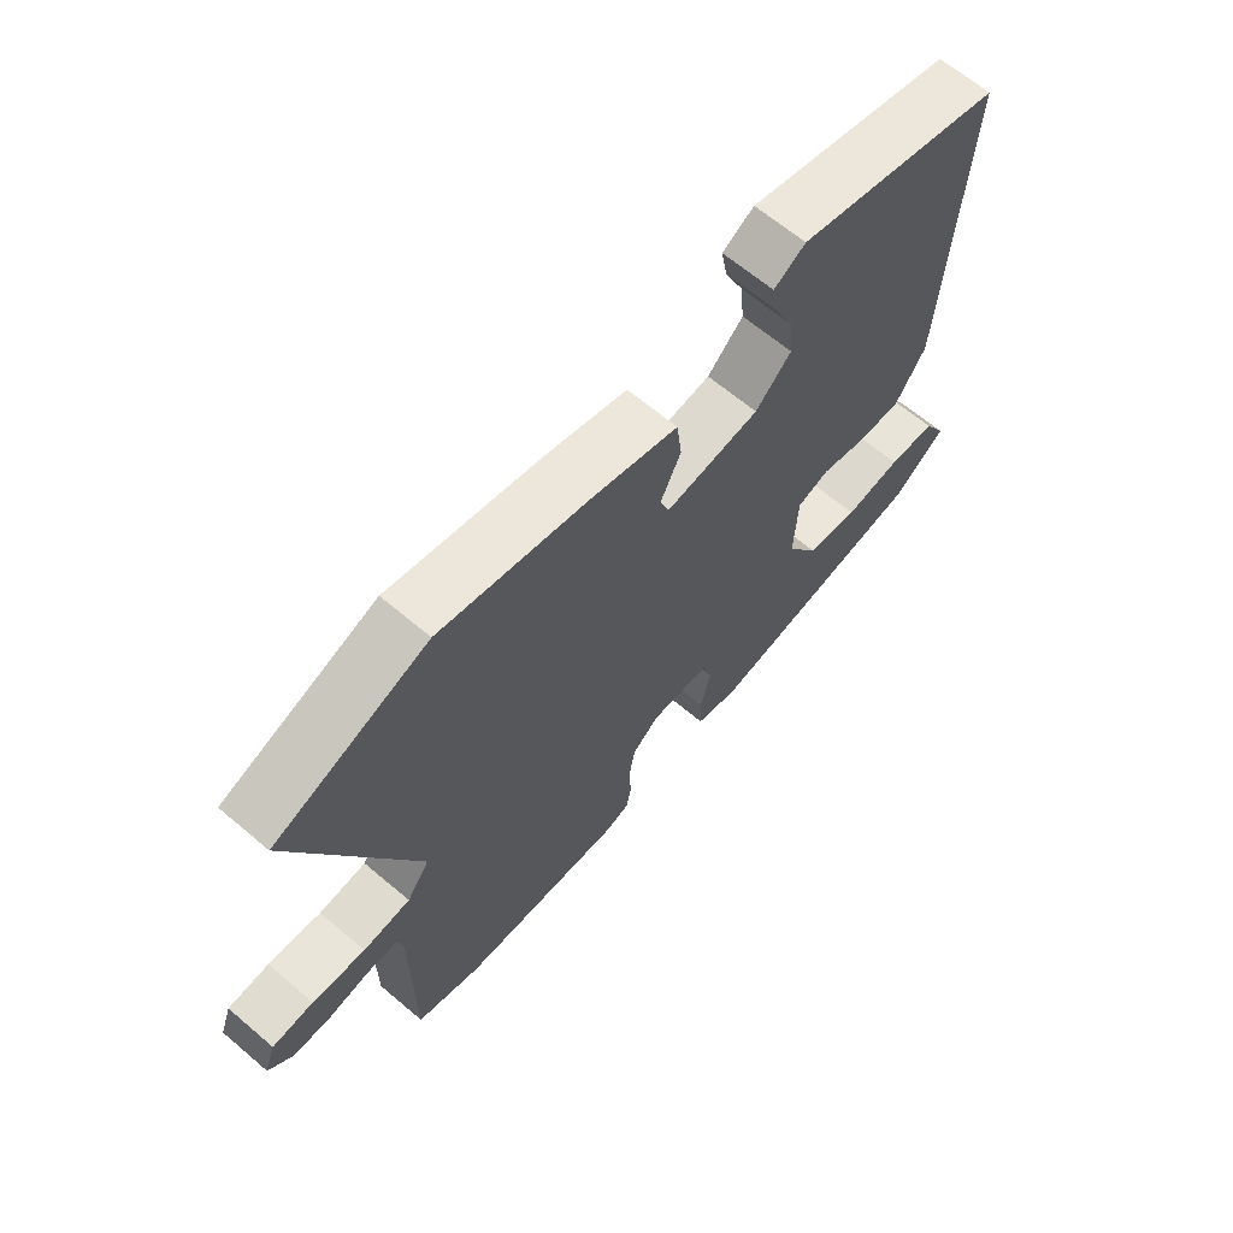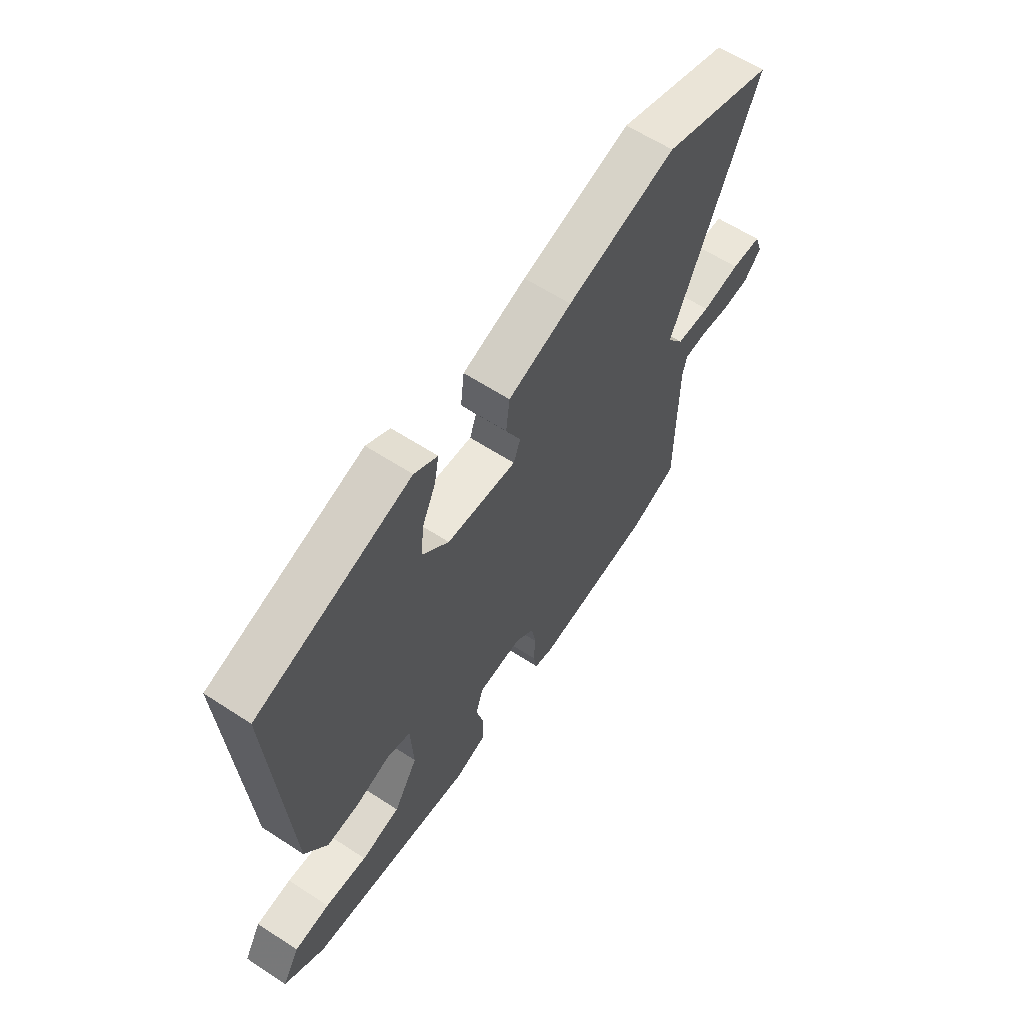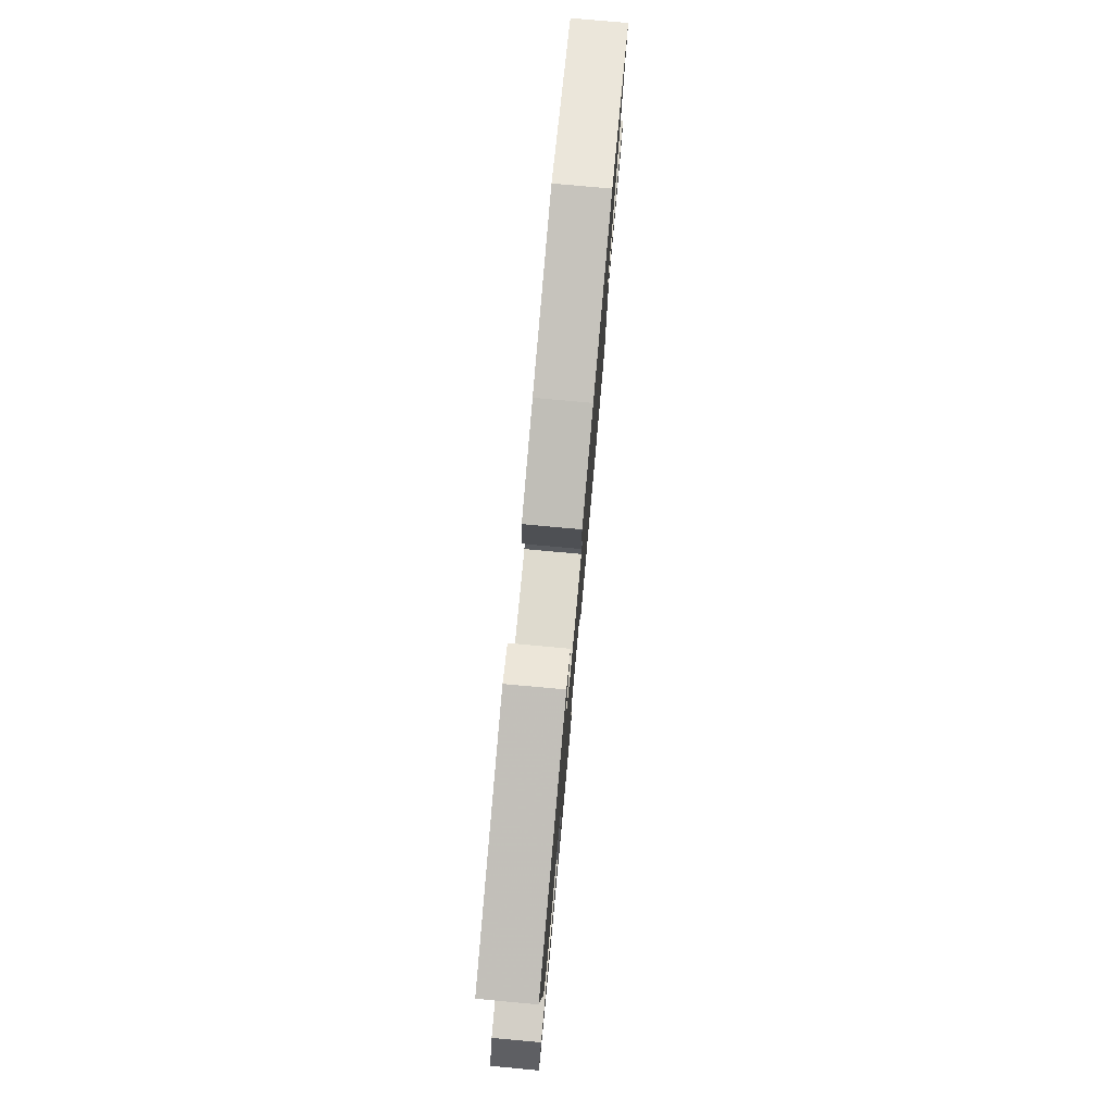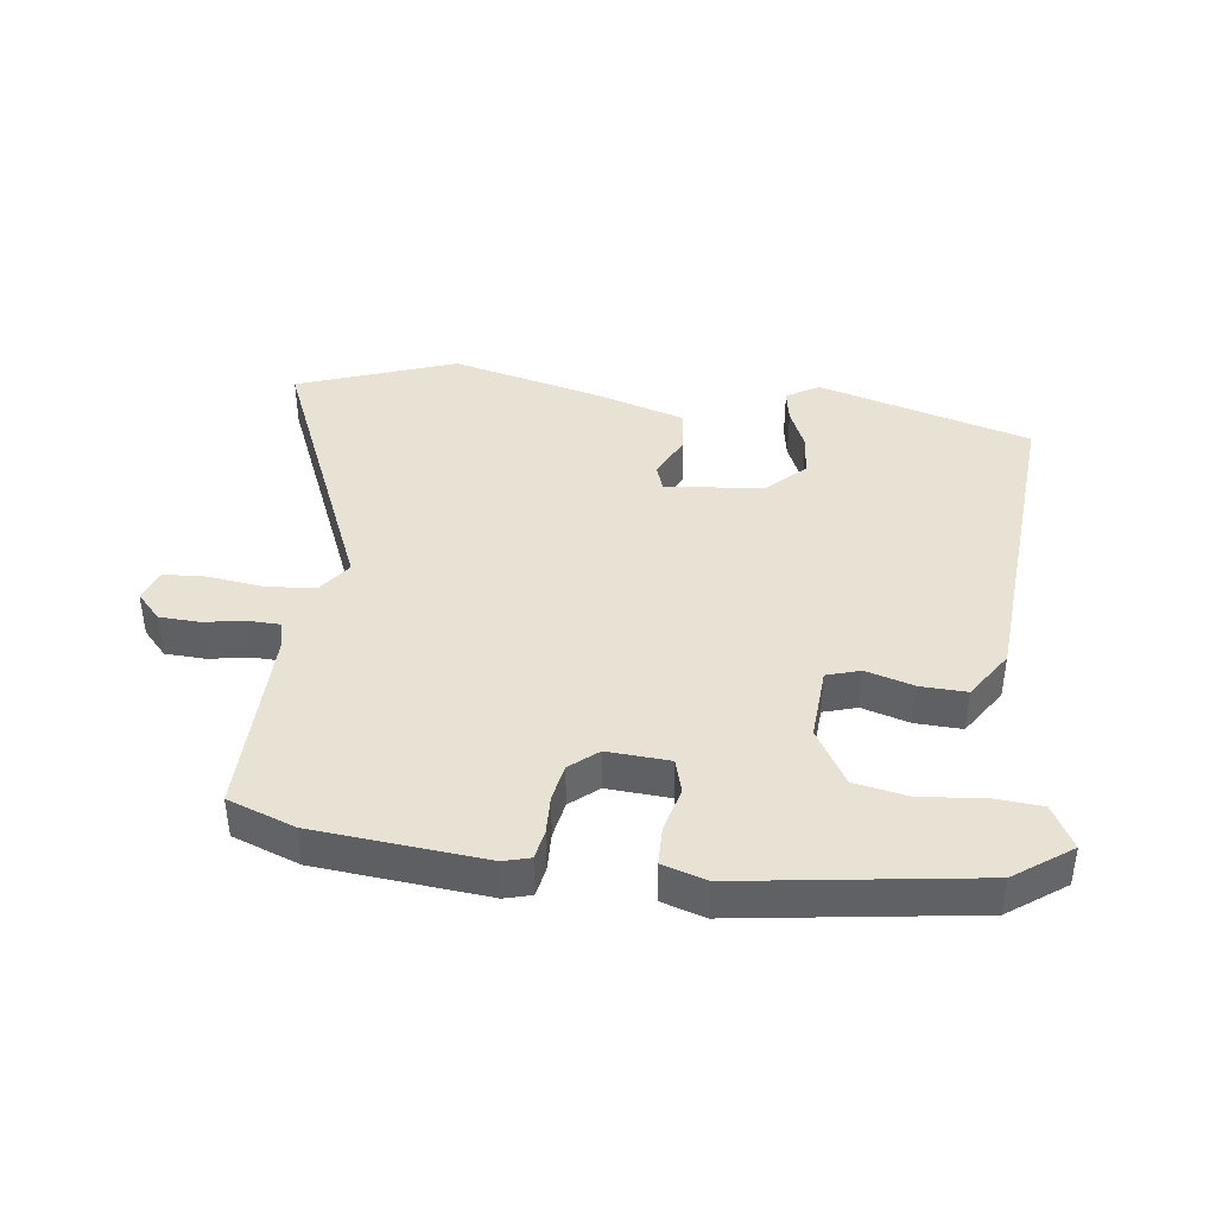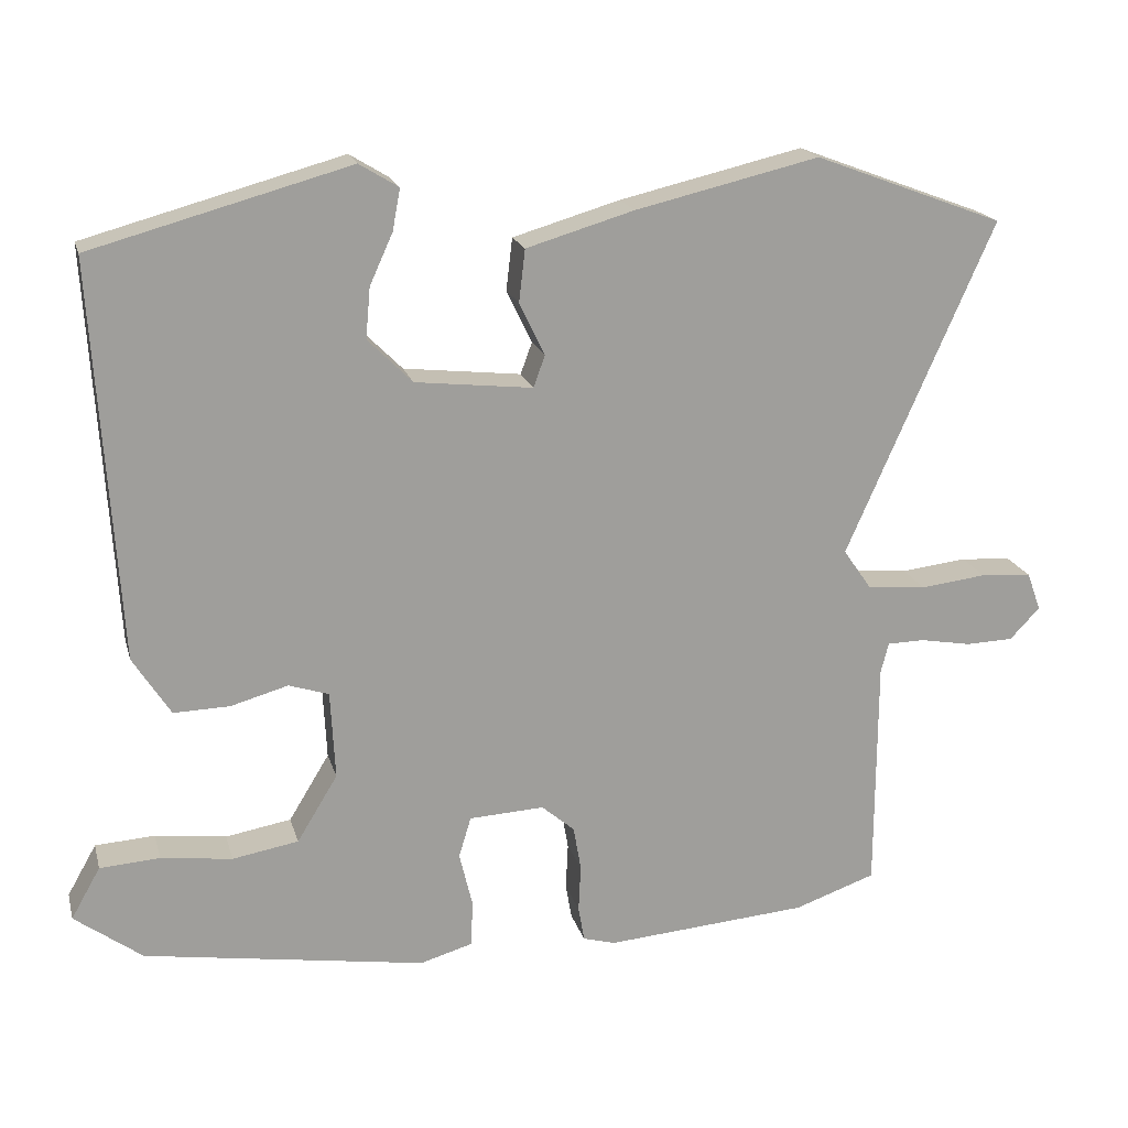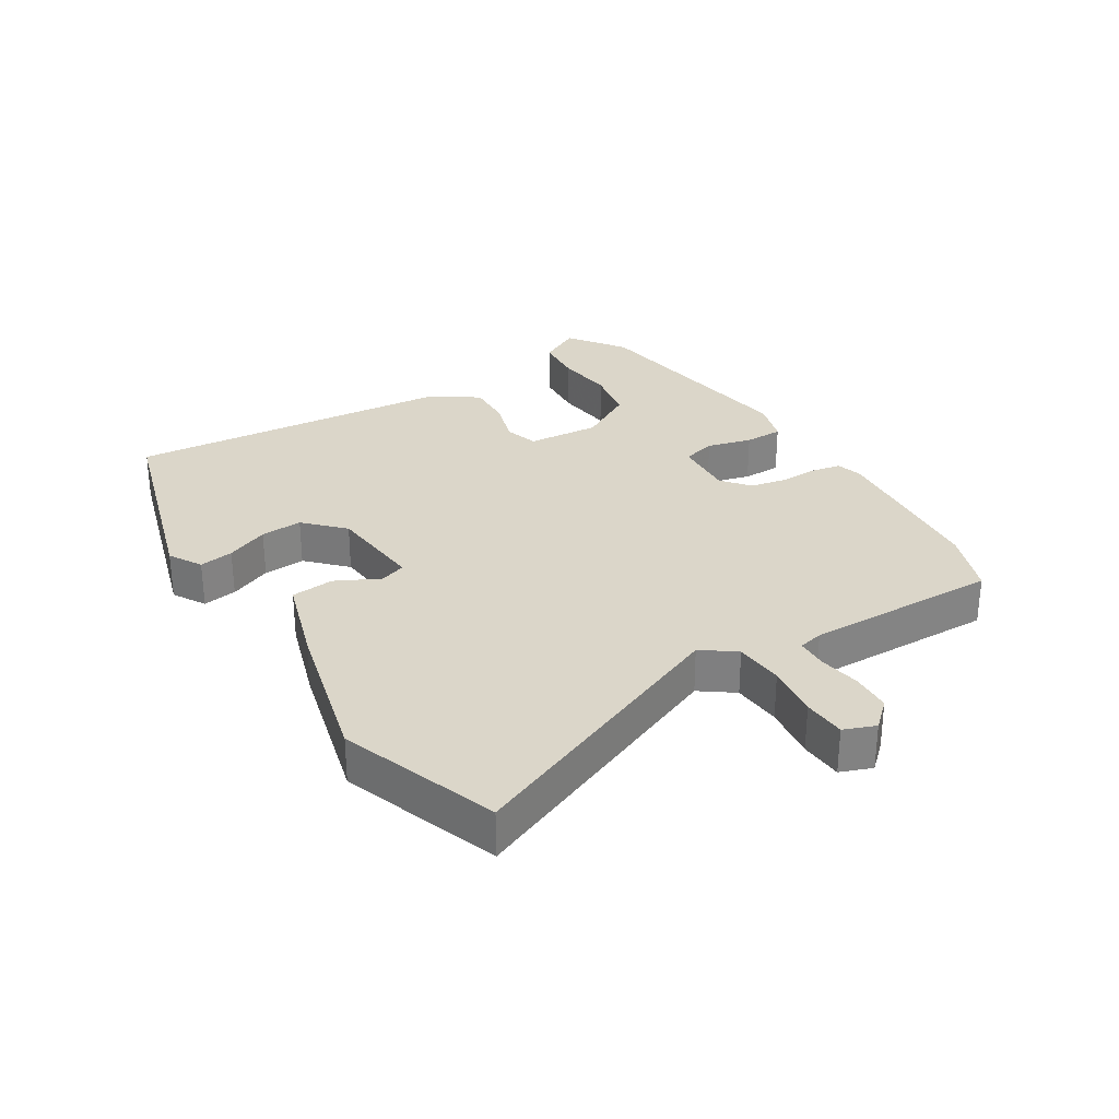
<metadata>
{"format":"obj","ext":"obj","renderer":"f3d","projection":"perspective","resolution":1024,"background":"white","views":[{"elev":65.0,"azim":130.4,"up":"+Z"},{"elev":61.8,"azim":-56.5,"up":"+Z"},{"elev":77.7,"azim":-84.8,"up":"+Z"},{"elev":40.9,"azim":-171.9,"up":"+Y"},{"elev":18.9,"azim":-14.2,"up":"+Z"},{"elev":29.7,"azim":59.3,"up":"+Y"}]}
</metadata>
<code>
v -0.489 0.07 0.45
v -0.153 0.07 0.542
v -0.102 0.07 0.511
v -0.112 0.07 0.457
v -0.142 0.07 0.391
v -0.148 0.07 0.325
v -0.09 0.07 0.267
v 0.063 0.07 0.25
v 0.078 0.07 0.291
v 0.045 0.07 0.36
v 0.053 0.07 0.428
v 0.193 0.07 0.469
v 0.433 0.07 0.525
v 0.68 0.07 0.432
v 0.488 0.07 -0.003
v 0.525 0.07 -0.056
v 0.602 0.07 -0.063
v 0.688 0.07 -0.053
v 0.755 0.07 -0.058
v 0.773 0.07 -0.108
v 0.734 0.07 -0.149
v 0.671 0.07 -0.151
v 0.605 0.07 -0.139
v 0.556 0.07 -0.14
v 0.546 0.07 -0.179
v 0.545 0.07 -0.484
v 0.439 0.07 -0.521
v 0.173 0.07 -0.542
v 0.131 0.07 -0.53
v 0.123 0.07 -0.484
v 0.126 0.07 -0.423
v 0.116 0.07 -0.365
v 0.073 0.07 -0.328
v -0.025 0.07 -0.333
v -0.041 0.07 -0.386
v -0.024 0.07 -0.457
v -0.026 0.07 -0.518
v -0.095 0.07 -0.538
v -0.462 0.07 -0.48
v -0.55 0.07 -0.415
v -0.512 0.07 -0.348
v -0.434 0.07 -0.343
v -0.341 0.07 -0.355
v -0.255 0.07 -0.34
v -0.202 0.07 -0.253
v -0.208 0.07 -0.138
v -0.26 0.07 -0.121
v -0.335 0.07 -0.142
v -0.408 0.07 -0.144
v -0.457 0.07 -0.067
v -0.489 0 0.45
v -0.153 0 0.542
v -0.102 0 0.511
v -0.112 0 0.457
v -0.142 0 0.391
v -0.148 0 0.325
v -0.09 0 0.267
v 0.063 0 0.25
v 0.078 0 0.291
v 0.045 0 0.36
v 0.053 0 0.428
v 0.193 0 0.469
v 0.433 0 0.525
v 0.68 0 0.432
v 0.488 0 -0.003
v 0.525 0 -0.056
v 0.602 0 -0.063
v 0.688 0 -0.053
v 0.755 0 -0.058
v 0.773 0 -0.108
v 0.734 0 -0.149
v 0.671 0 -0.151
v 0.605 0 -0.139
v 0.556 0 -0.14
v 0.546 0 -0.179
v 0.545 0 -0.484
v 0.439 0 -0.521
v 0.173 0 -0.542
v 0.131 0 -0.53
v 0.123 0 -0.484
v 0.126 0 -0.423
v 0.116 0 -0.365
v 0.073 0 -0.328
v -0.025 0 -0.333
v -0.041 0 -0.386
v -0.024 0 -0.457
v -0.026 0 -0.518
v -0.095 0 -0.538
v -0.462 0 -0.48
v -0.55 0 -0.415
v -0.512 0 -0.348
v -0.434 0 -0.343
v -0.341 0 -0.355
v -0.255 0 -0.34
v -0.202 0 -0.253
v -0.208 0 -0.138
v -0.26 0 -0.121
v -0.335 0 -0.142
v -0.408 0 -0.144
v -0.457 0 -0.067
f 50 1 2
f 49 50 2
f 48 49 2
f 47 48 2
f 46 47 2
f 45 46 2
f 41 42 43
f 40 41 43
f 39 40 43
f 38 39 43
f 37 38 43
f 36 37 43
f 35 36 43 44
f 34 35 44 45
f 29 30 31
f 28 29 31
f 27 28 31
f 26 27 31
f 25 26 31
f 24 25 31 32
f 21 22 23
f 20 21 23
f 19 20 23
f 18 19 23
f 17 18 23
f 16 17 23 24
f 24 32 33
f 16 24 33
f 15 16 33
f 13 14 15
f 12 13 15
f 11 12 15
f 10 11 15
f 9 10 15
f 2 3 4 5
f 2 5 6
f 45 2 6
f 34 45 6 7
f 15 33 34
f 9 15 34
f 8 9 34
f 7 8 34
f 52 51 100
f 52 100 99
f 52 99 98
f 52 98 97
f 52 97 96
f 52 96 95
f 93 92 91
f 93 91 90
f 93 90 89
f 93 89 88
f 93 88 87
f 93 87 86
f 94 93 86 85
f 95 94 85 84
f 81 80 79
f 81 79 78
f 81 78 77
f 81 77 76
f 81 76 75
f 82 81 75 74
f 73 72 71
f 73 71 70
f 73 70 69
f 73 69 68
f 73 68 67
f 74 73 67 66
f 83 82 74
f 83 74 66
f 83 66 65
f 65 64 63
f 65 63 62
f 65 62 61
f 65 61 60
f 65 60 59
f 55 54 53 52
f 56 55 52
f 56 52 95
f 57 56 95 84
f 84 83 65
f 84 65 59
f 84 59 58
f 84 58 57
f 1 51 52 2
f 2 52 53 3
f 3 53 54 4
f 4 54 55 5
f 5 55 56 6
f 6 56 57 7
f 7 57 58 8
f 8 58 59 9
f 9 59 60 10
f 10 60 61 11
f 11 61 62 12
f 12 62 63 13
f 13 63 64 14
f 14 64 65 15
f 15 65 66 16
f 16 66 67 17
f 17 67 68 18
f 18 68 69 19
f 19 69 70 20
f 20 70 71 21
f 21 71 72 22
f 22 72 73 23
f 23 73 74 24
f 24 74 75 25
f 25 75 76 26
f 26 76 77 27
f 27 77 78 28
f 28 78 79 29
f 29 79 80 30
f 30 80 81 31
f 31 81 82 32
f 32 82 83 33
f 33 83 84 34
f 34 84 85 35
f 35 85 86 36
f 36 86 87 37
f 37 87 88 38
f 38 88 89 39
f 39 89 90 40
f 40 90 91 41
f 41 91 92 42
f 42 92 93 43
f 43 93 94 44
f 44 94 95 45
f 45 95 96 46
f 46 96 97 47
f 47 97 98 48
f 48 98 99 49
f 49 99 100 50
f 50 100 51 1

</code>
